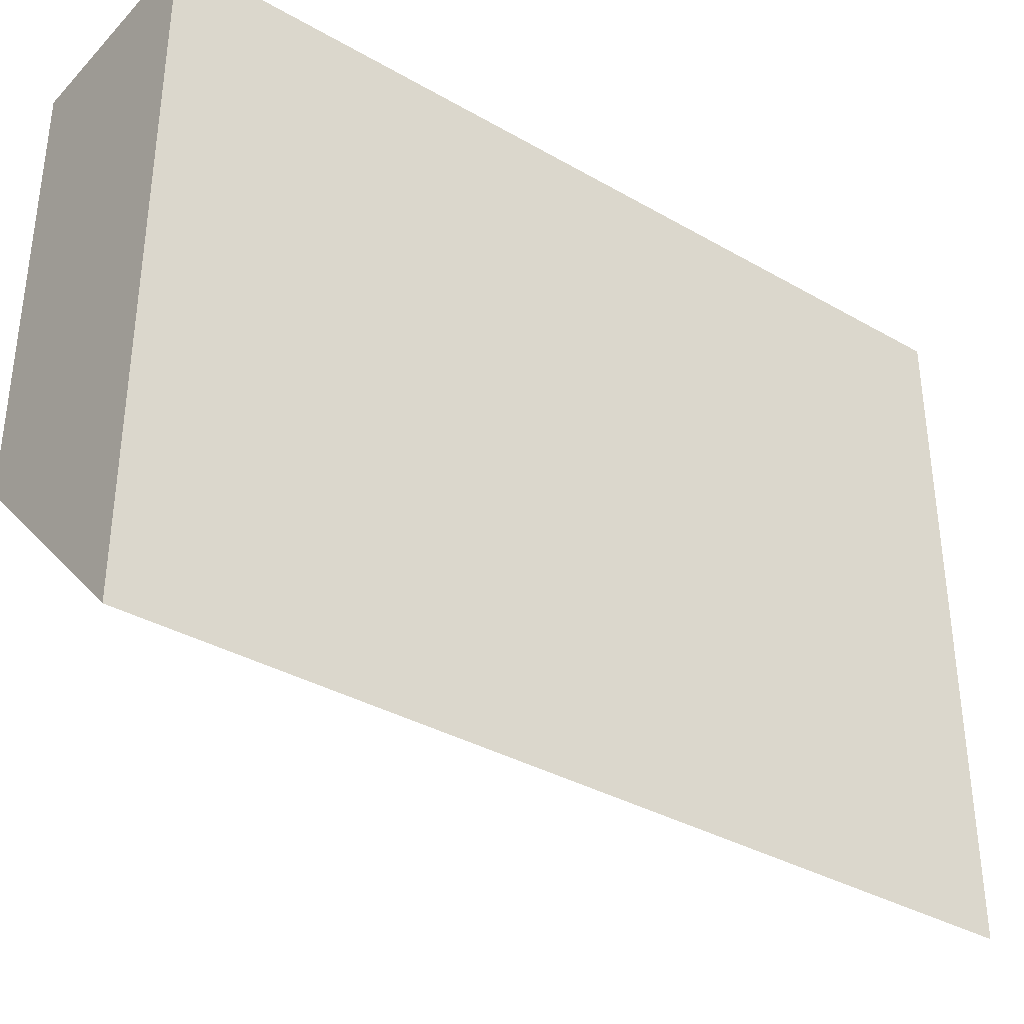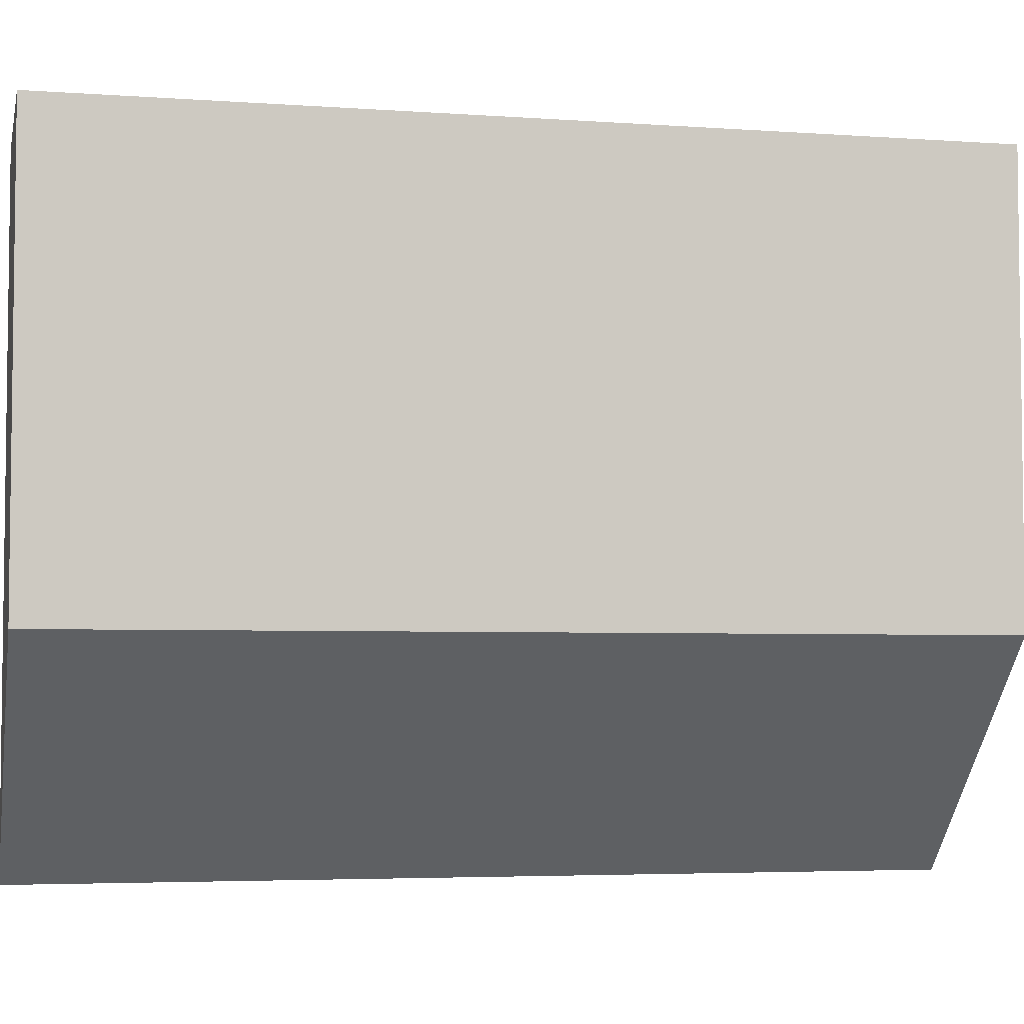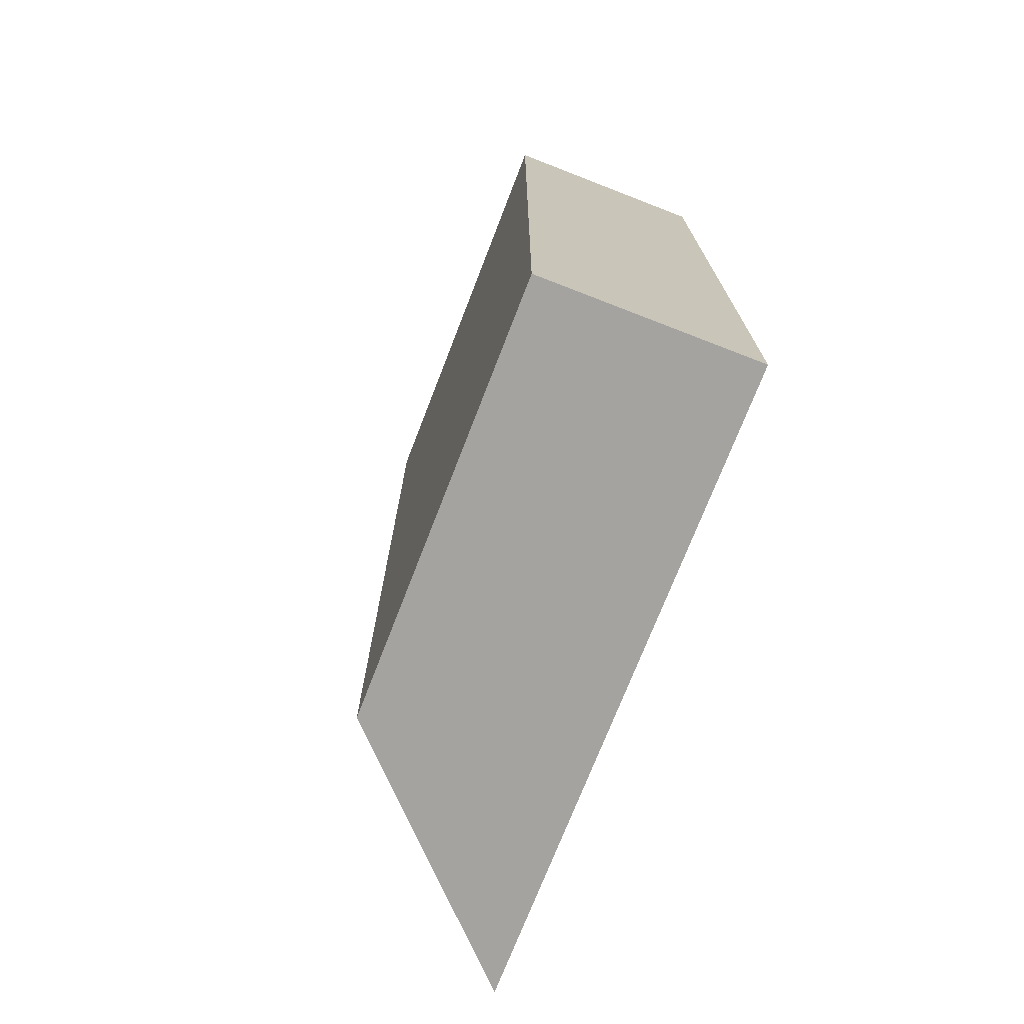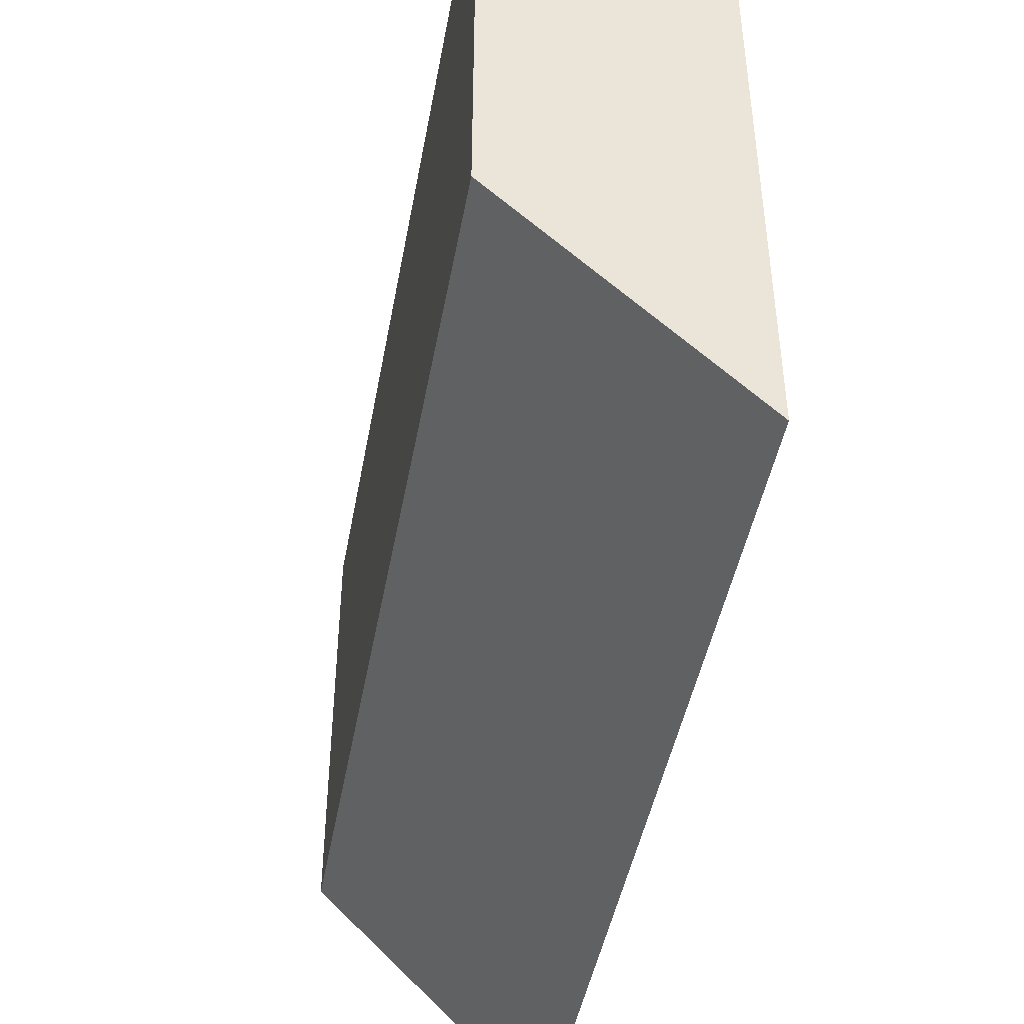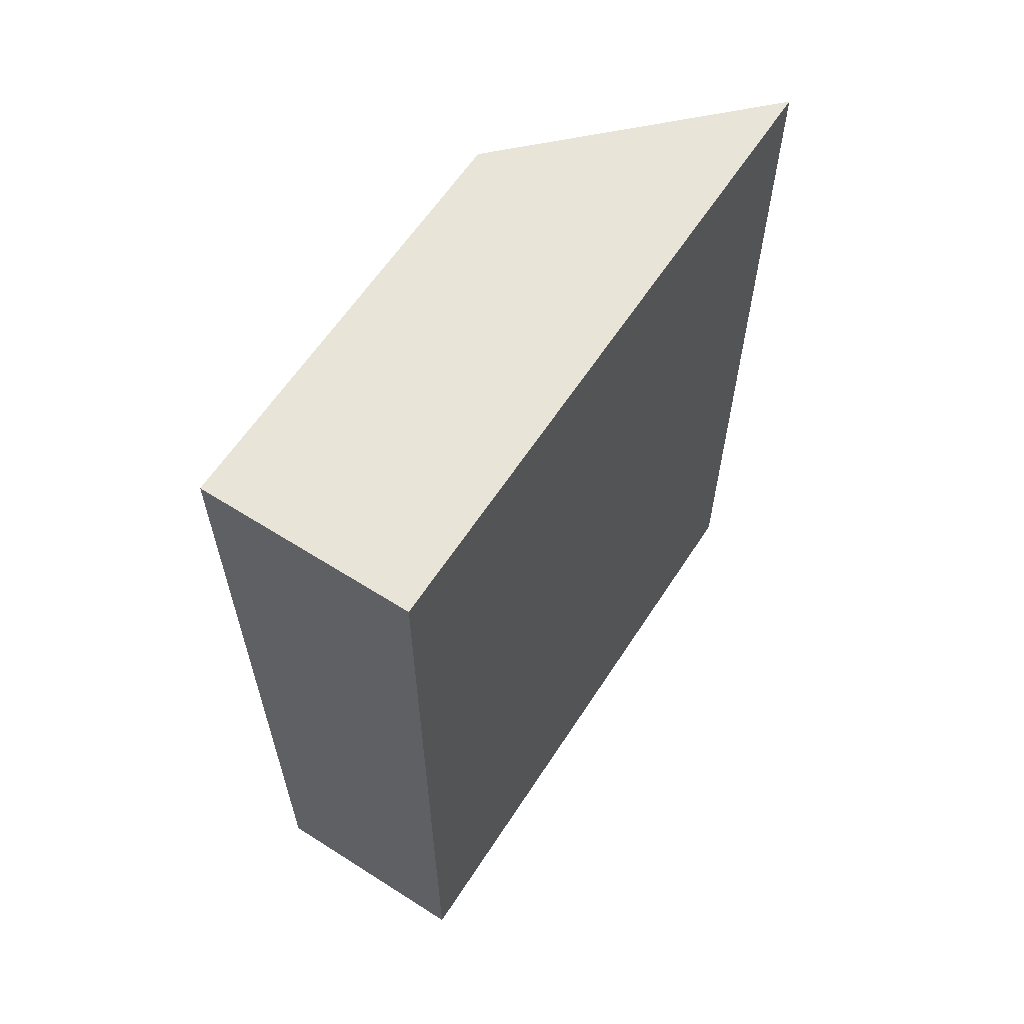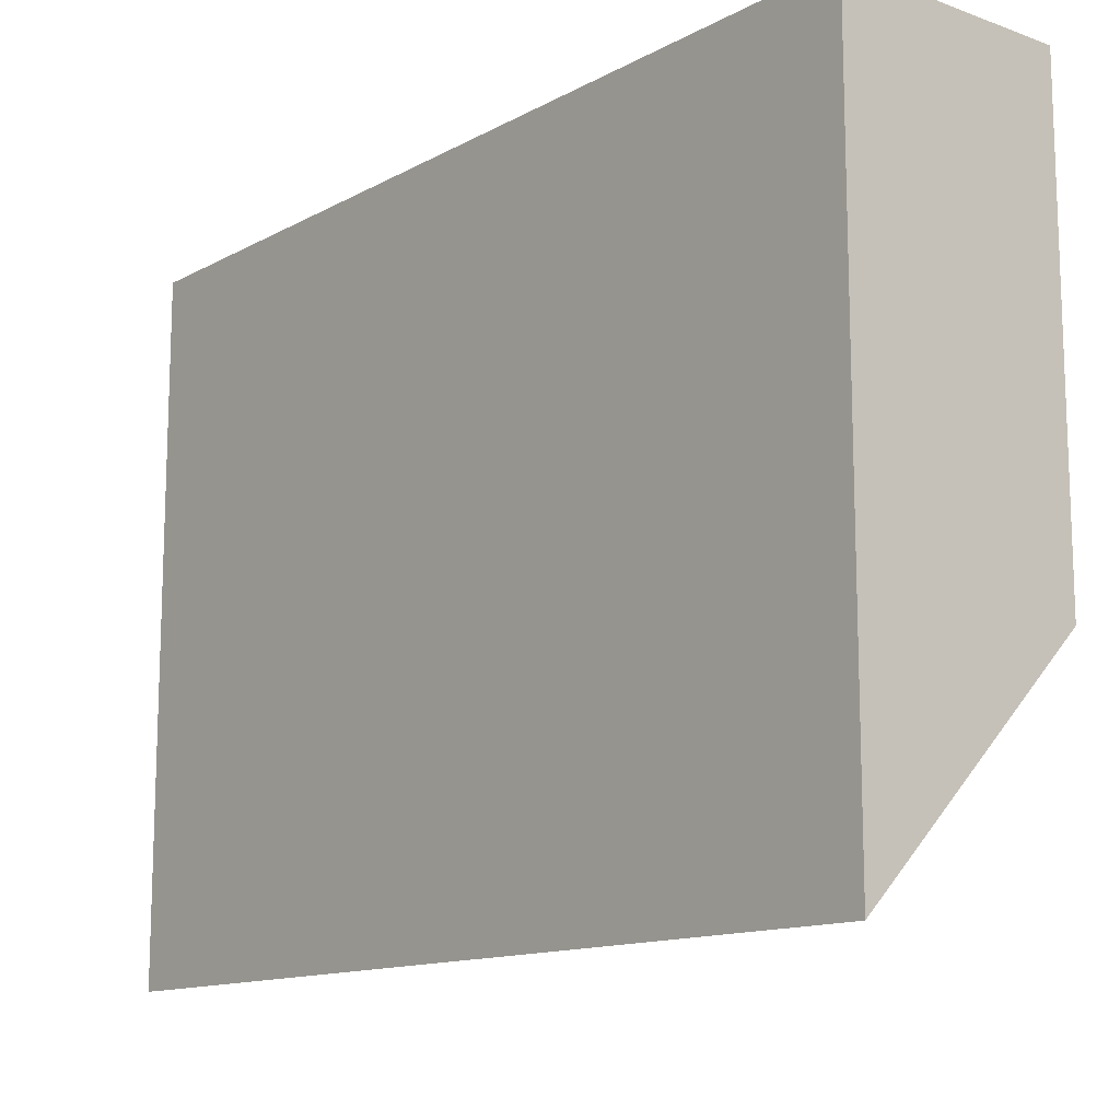
<metadata>
{"format":"obj","ext":"obj","renderer":"f3d","projection":"perspective","resolution":1024,"background":"white","views":[{"elev":-35.5,"azim":-127.2,"up":"+Y"},{"elev":-4.4,"azim":77.1,"up":"+Y"},{"elev":-73.0,"azim":158.8,"up":"+Z"},{"elev":-45.3,"azim":169.7,"up":"+Y"},{"elev":61.3,"azim":-147.1,"up":"+Z"},{"elev":-13.0,"azim":-39.4,"up":"+Y"}]}
</metadata>
<code>
g pb_Mesh282958
v -1 0 1
v -3 -2 1
v -1 4 1
v -3 4 1
v -3 -2 1
v -3 -2 -7
v -3 4 1
v -3 4 -7
v -3 -2 -7
v -1 0 -7
v -3 4 -7
v -1 4 -7
v -1 0 -7
v -1 0 1
v -1 4 -7
v -1 4 1
v -1 4 1
v -3 4 1
v -1 4 -7
v -3 4 -7
v -1 0 -7
v -3 -2 -7
v -1 0 1
v -3 -2 1
g pb_Mesh282958_0
g pb_Mesh282958_1
f 3 2 1
f 3 4 2
f 7 6 5
f 7 8 6
f 11 10 9
f 11 12 10
f 15 14 13
f 15 16 14
f 19 18 17
f 19 20 18
f 23 22 21
f 23 24 22

</code>
